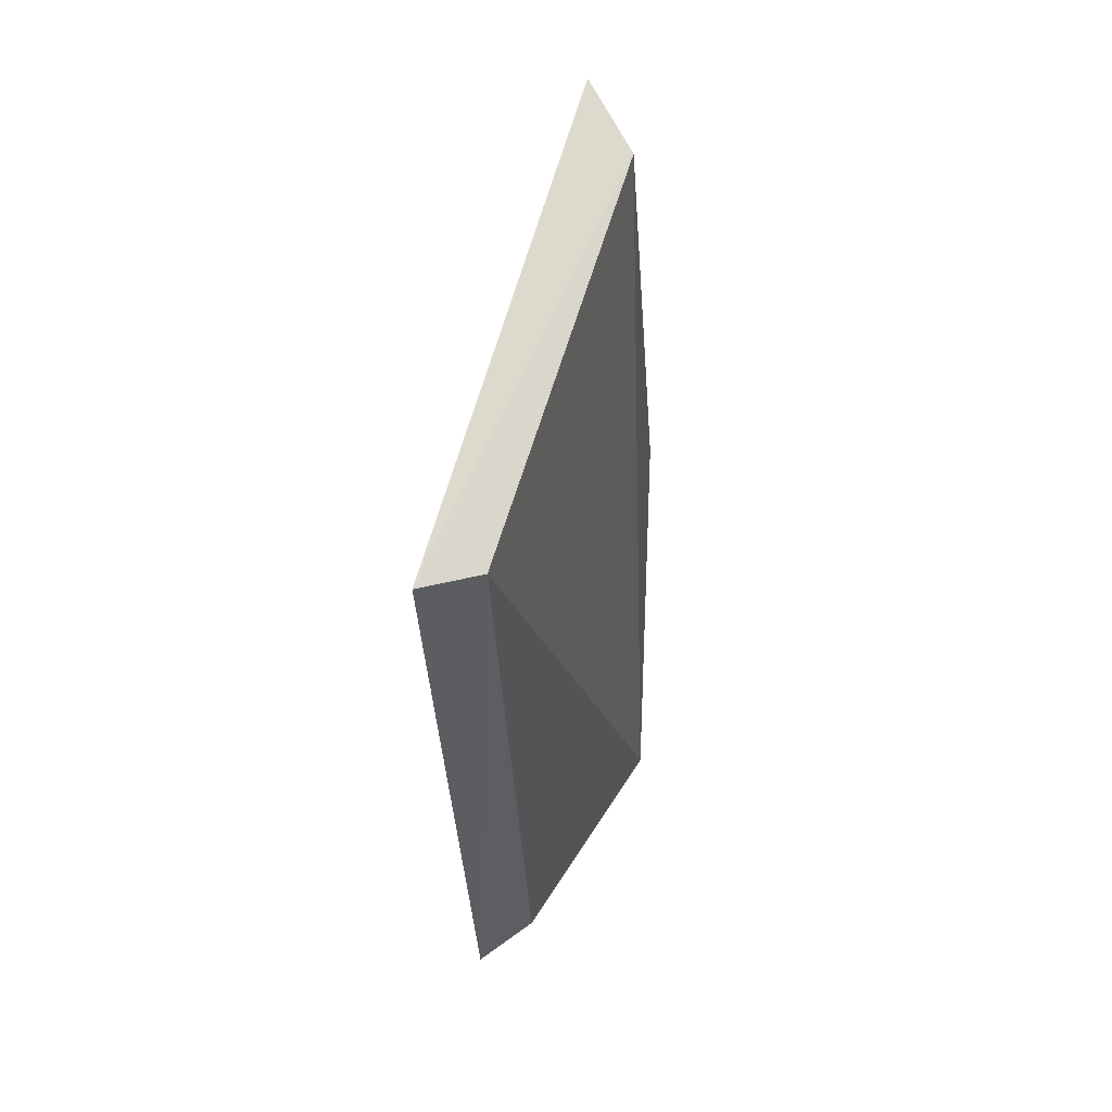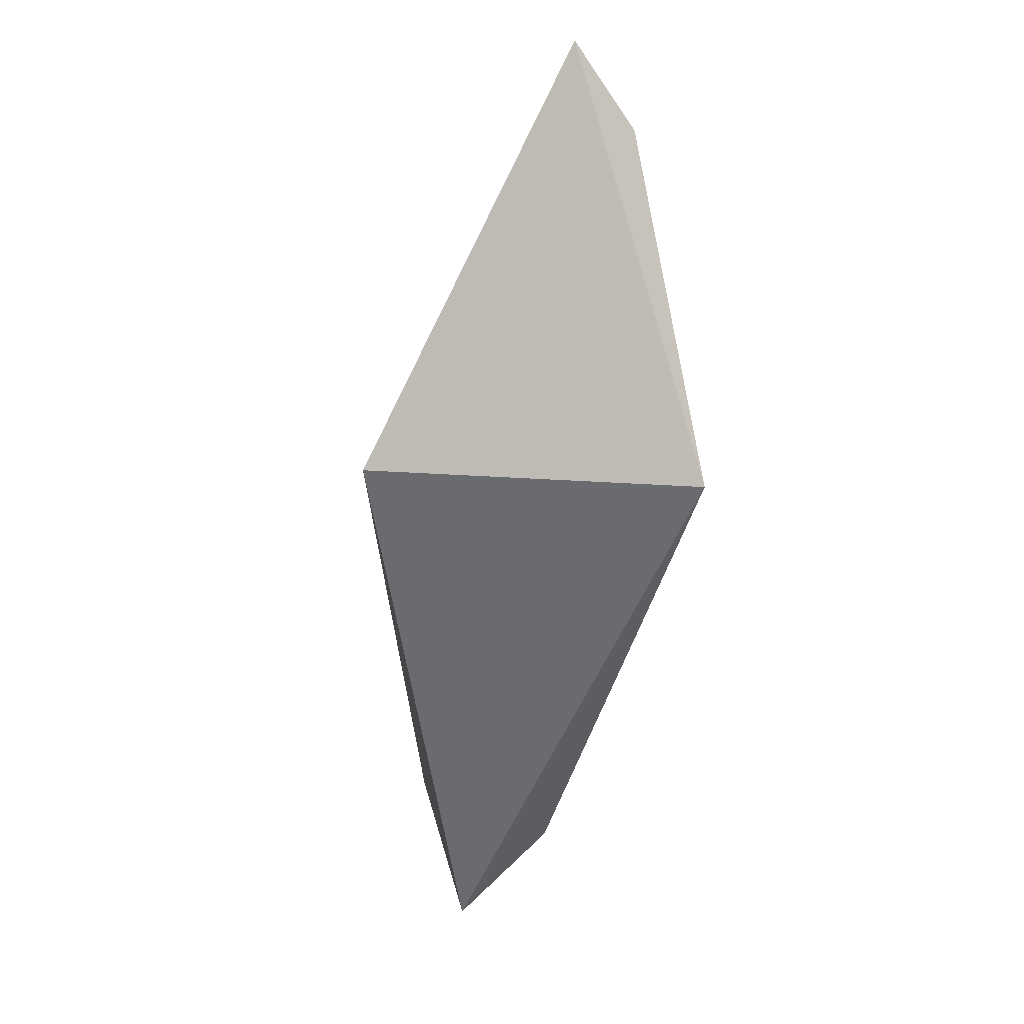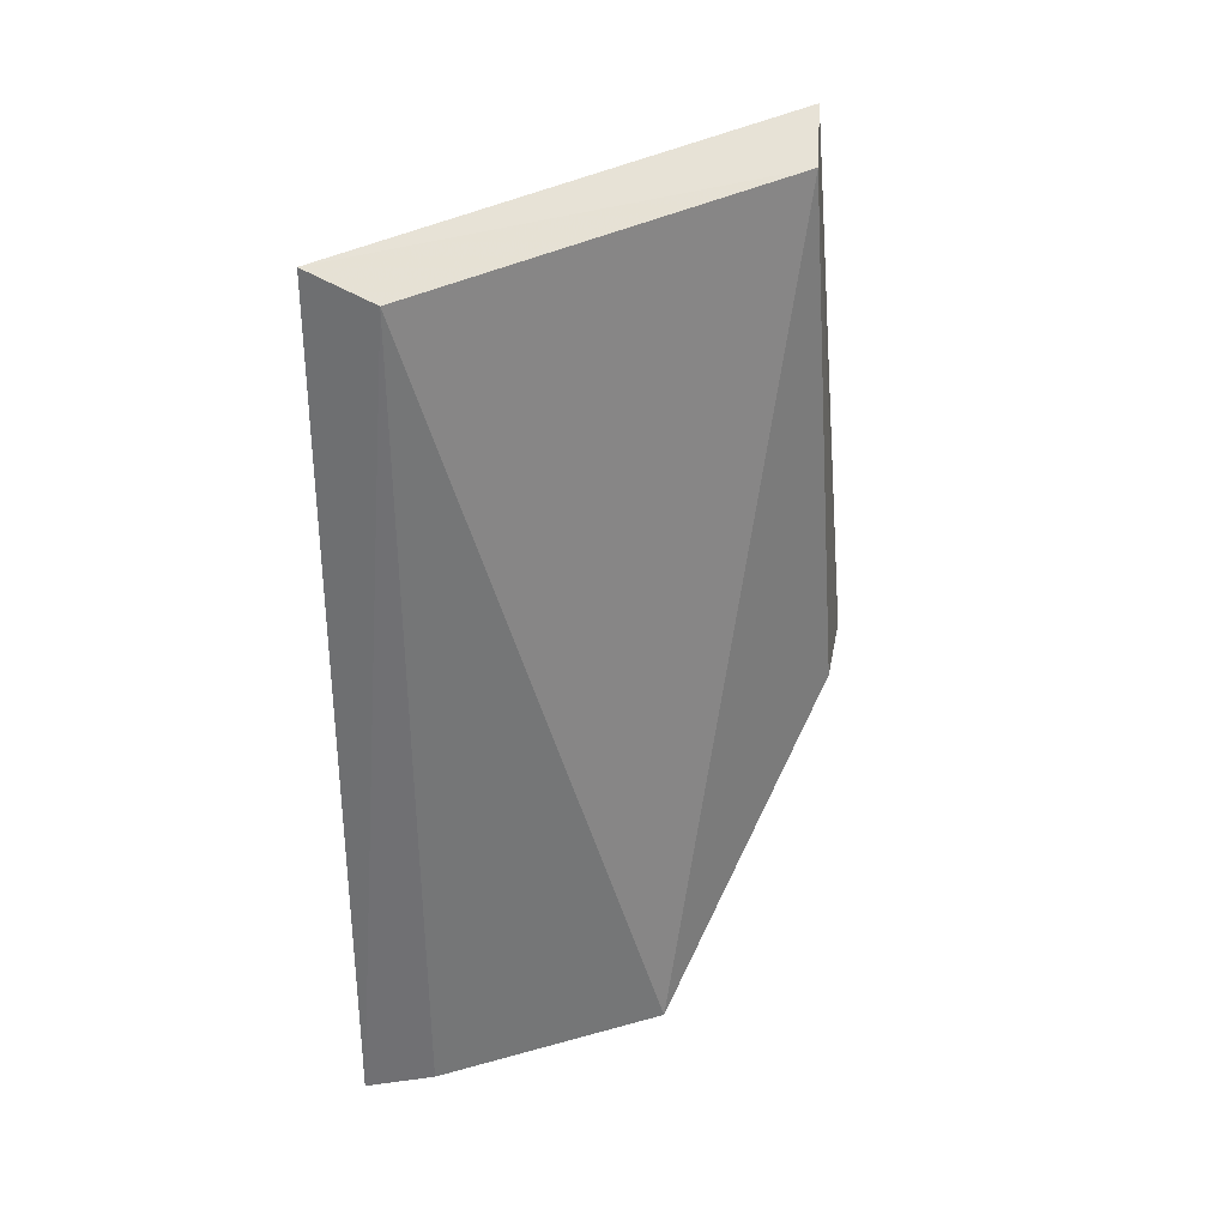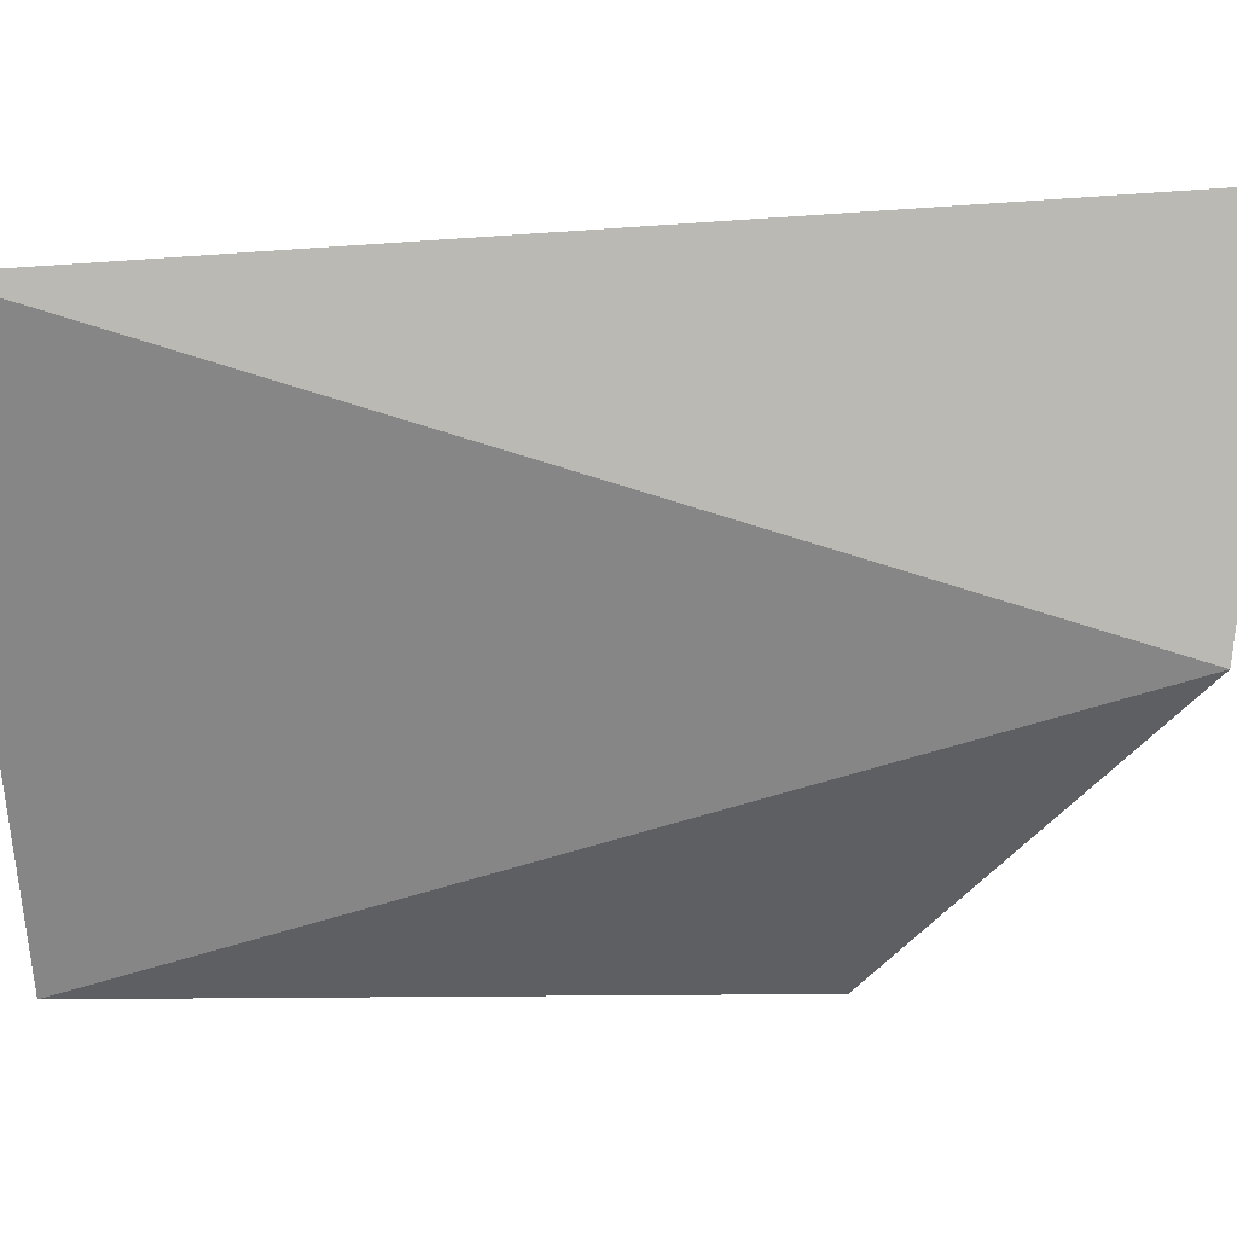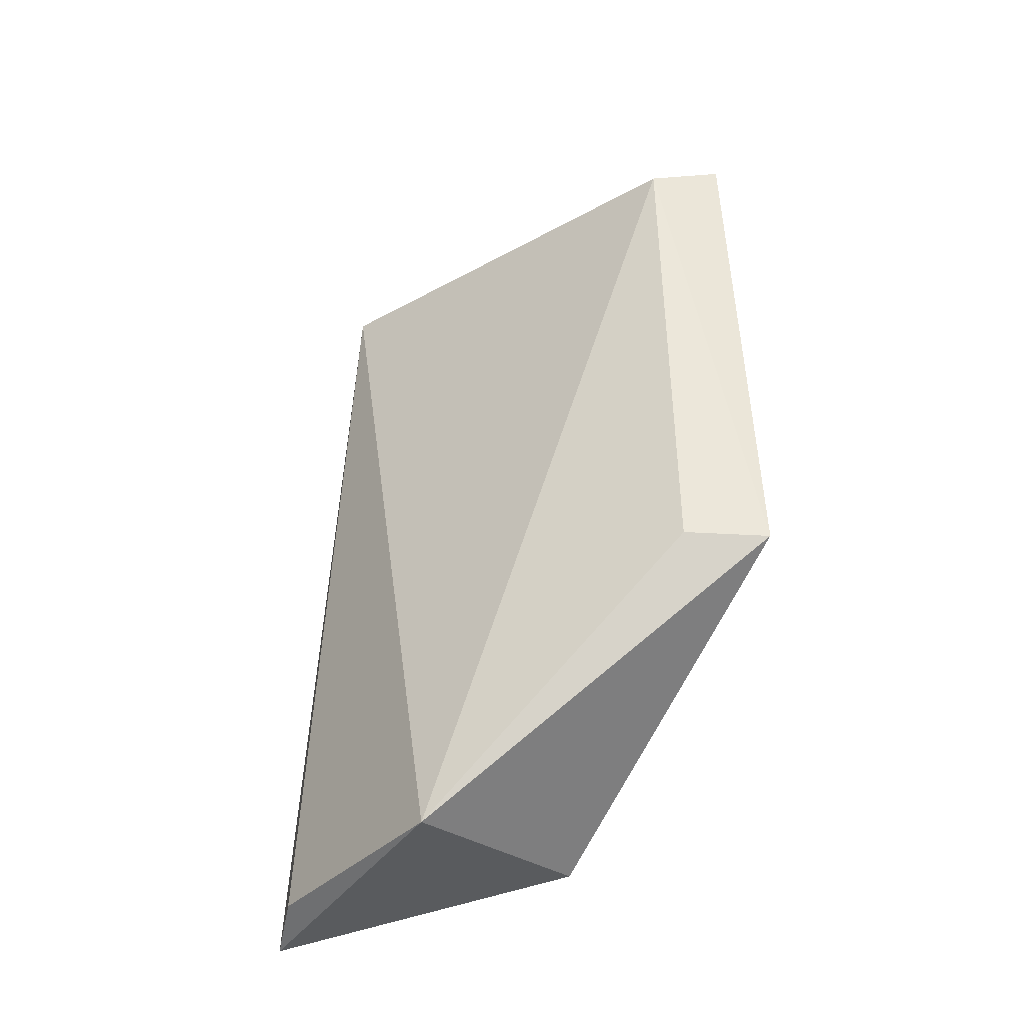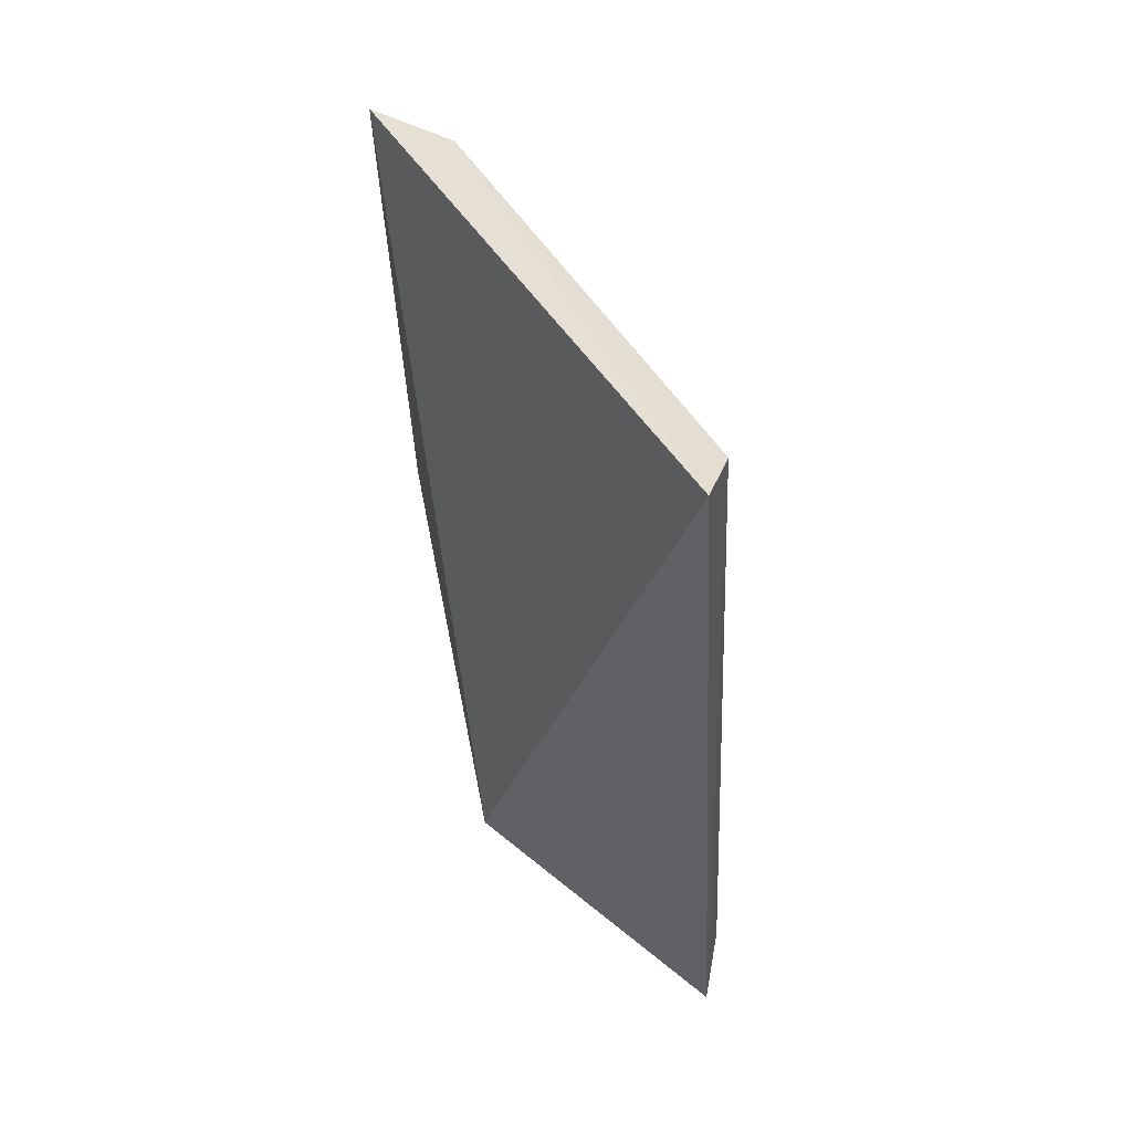
<metadata>
{"format":"obj","ext":"obj","renderer":"f3d","projection":"perspective","resolution":1024,"background":"white","views":[{"elev":62.6,"azim":-158.6,"up":"+Z"},{"elev":-0.6,"azim":178.1,"up":"+Y"},{"elev":37.1,"azim":-122.6,"up":"+Z"},{"elev":33.7,"azim":87.5,"up":"+Y"},{"elev":-38.0,"azim":-47.5,"up":"+Z"},{"elev":53.5,"azim":154.8,"up":"+Z"}]}
</metadata>
<code>
v -0.08154 -0.1024 0.2749
v -0.06819 -0.007588 0.007576
v -0.102 0.07664 0.2824
v -0.1163 0.06132 0.2734
v -0.1428 -0.01149 -0.003327
v -0.1022 -0.08706 0.2668
v -0.09119 -0.1161 0.08333
v -0.1143 0.08526 -0.006225
v -0.1118 -0.0967 0.08333
v -0.1278 0.06668 -0.0003449
f 1 2 3
f 6 1 3
f 6 3 4
f 6 4 5
f 7 5 2
f 7 2 1
f 7 1 6
f 8 3 2
f 8 2 5
f 8 4 3
f 9 7 6
f 9 6 5
f 9 5 7
f 10 8 5
f 10 5 4
f 10 4 8

</code>
